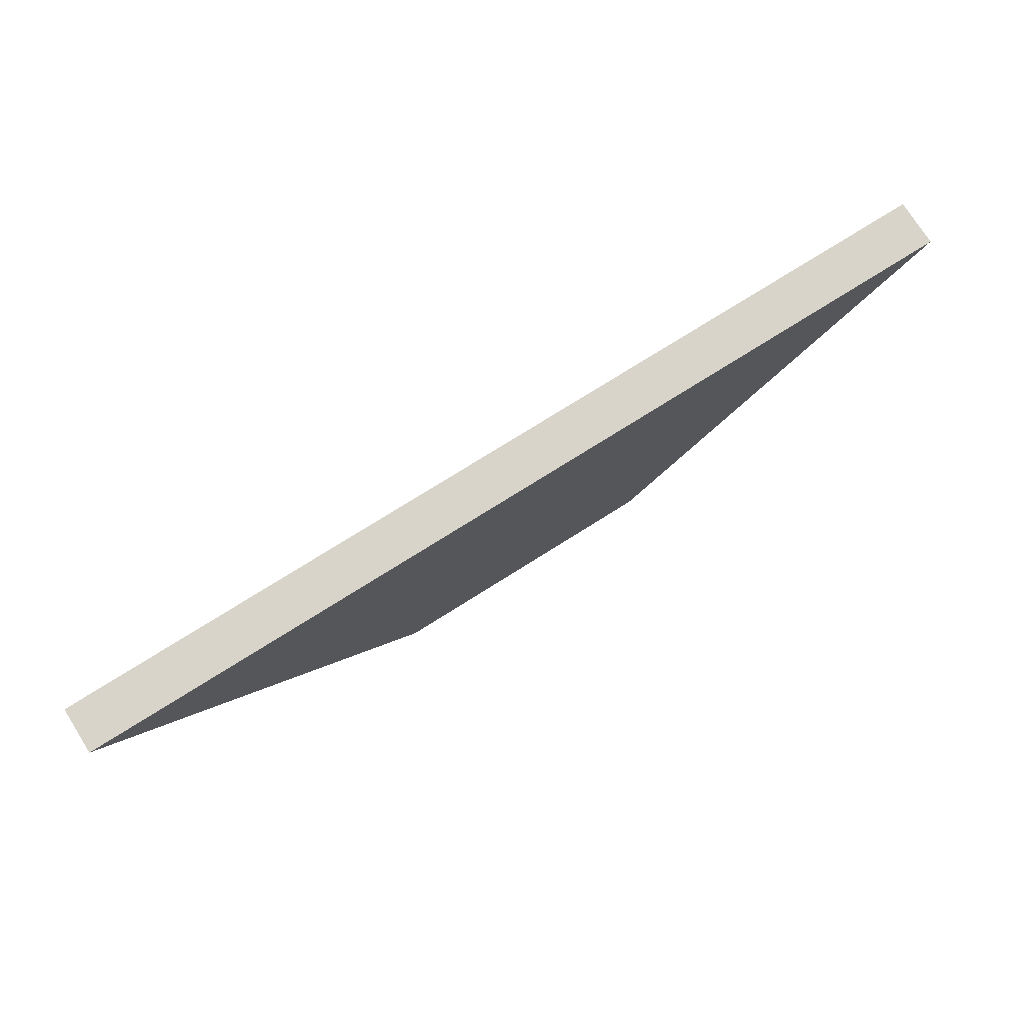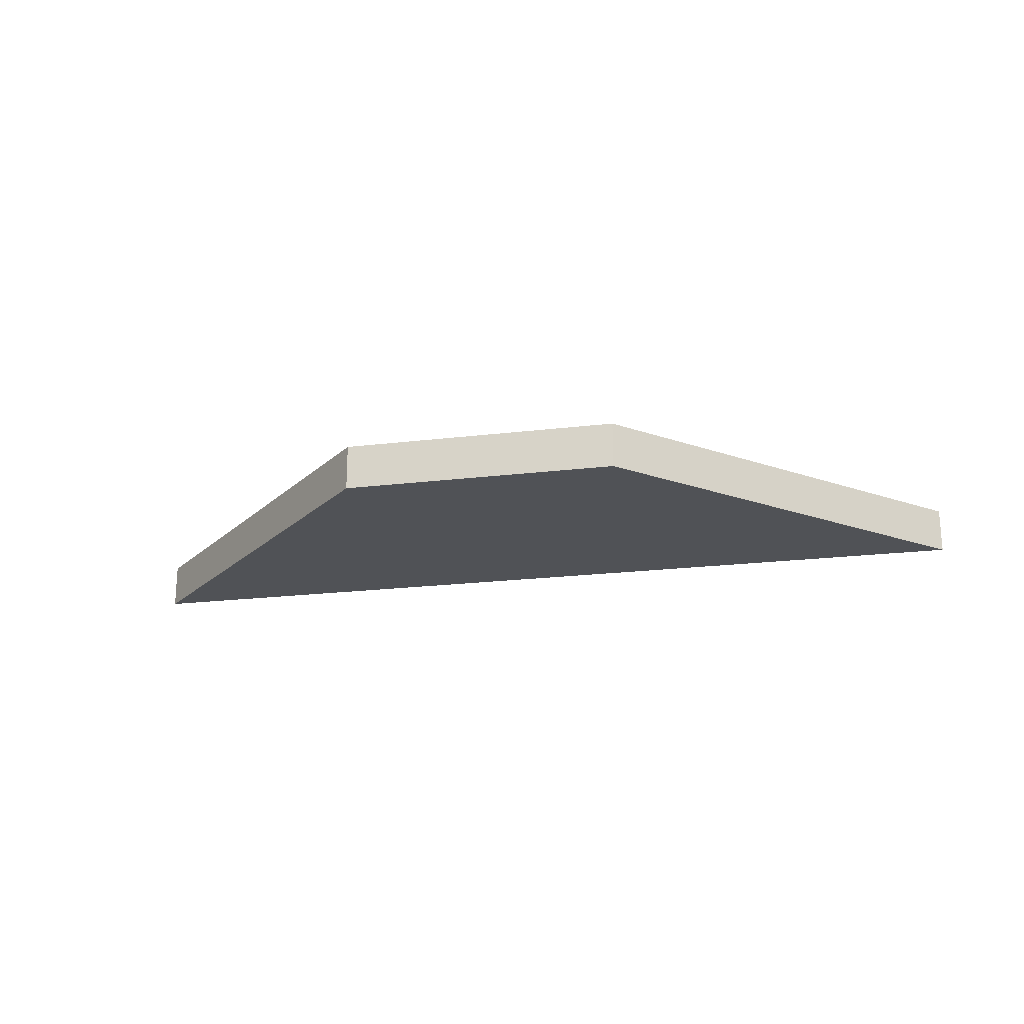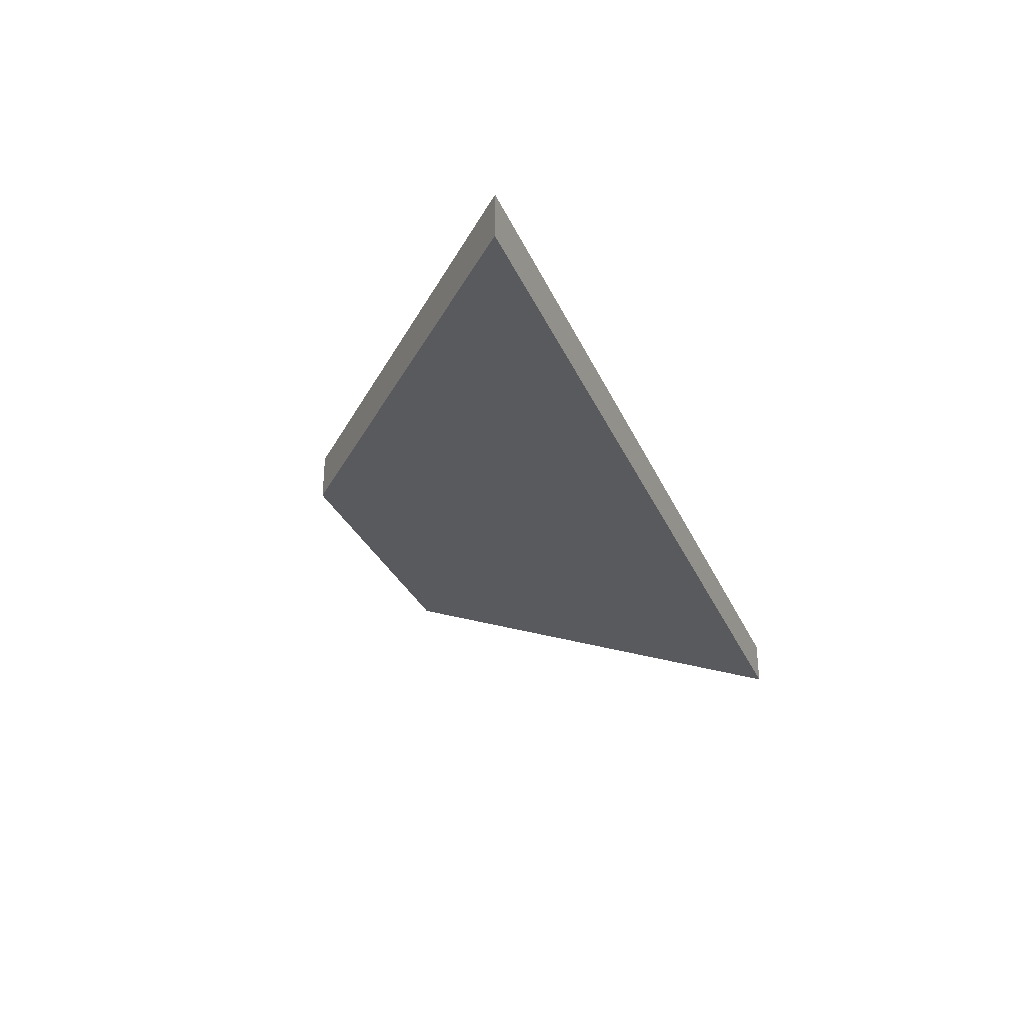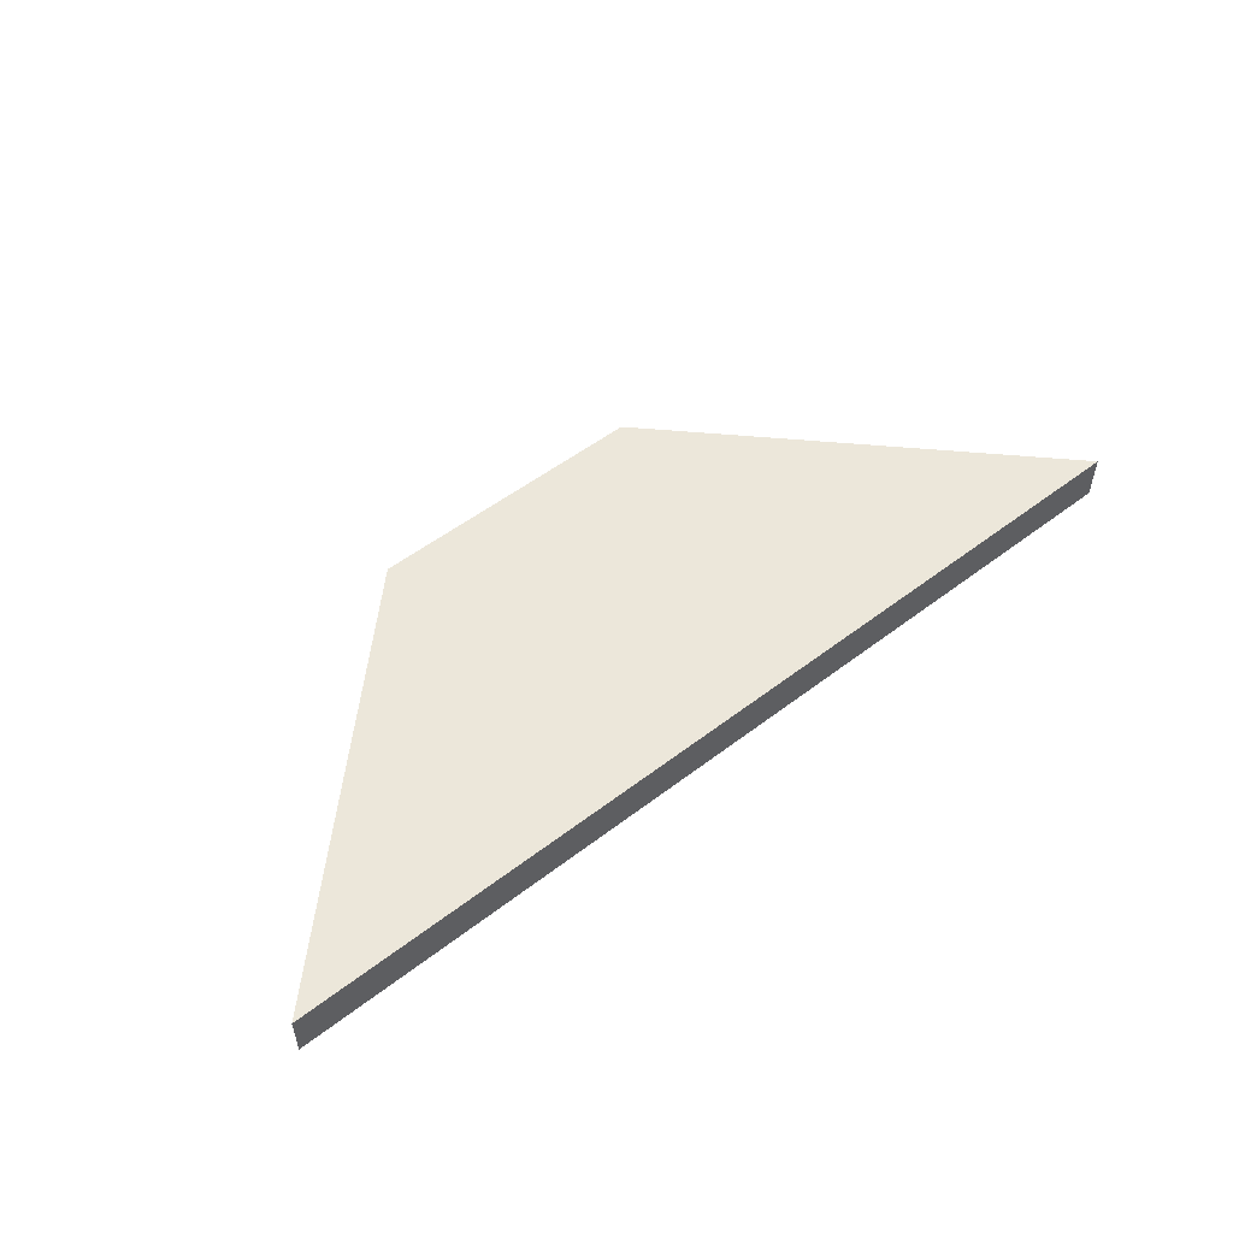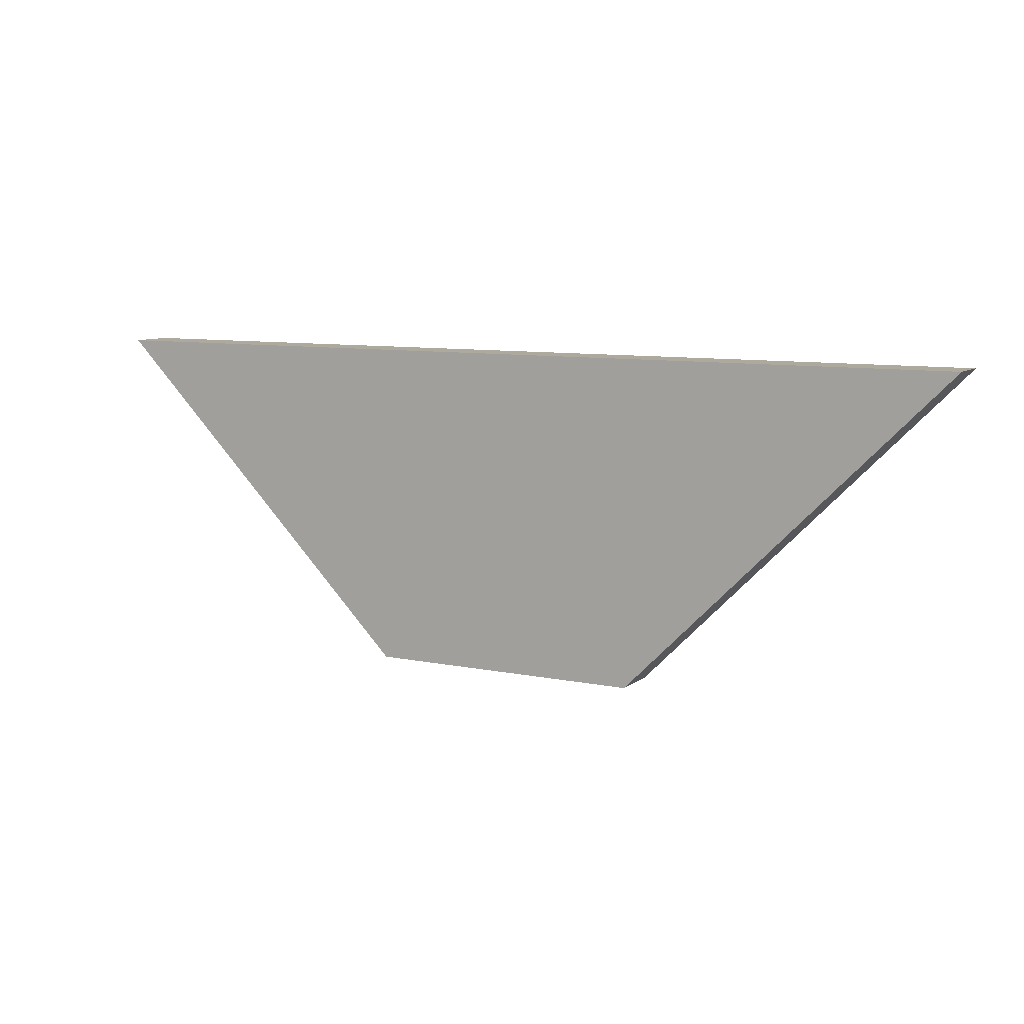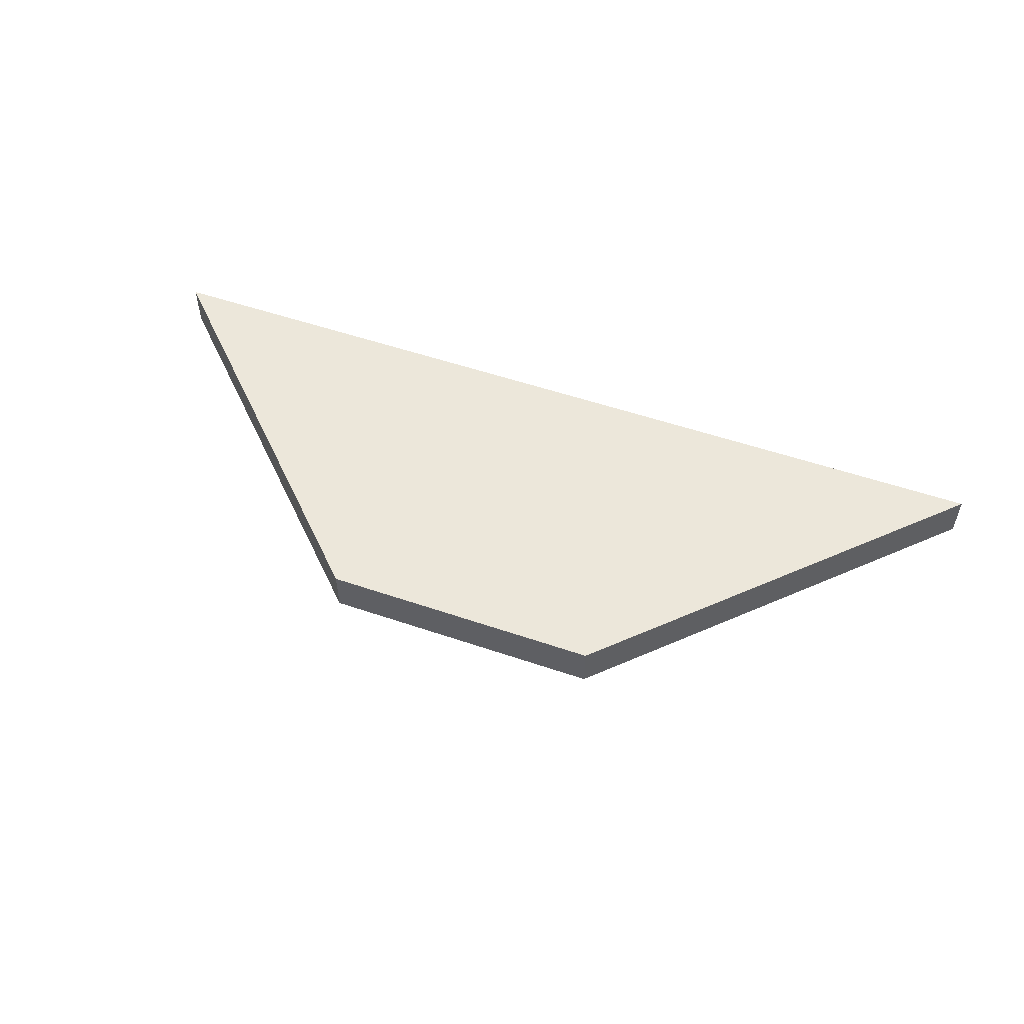
<metadata>
{"format":"obj","ext":"obj","renderer":"f3d","projection":"perspective","resolution":1024,"background":"white","views":[{"elev":75.2,"azim":147.8,"up":"+Y"},{"elev":-21.0,"azim":12.4,"up":"+Z"},{"elev":-31.4,"azim":111.0,"up":"+Z"},{"elev":52.8,"azim":140.6,"up":"+Z"},{"elev":8.8,"azim":29.0,"up":"+Y"},{"elev":53.7,"azim":20.0,"up":"+Z"}]}
</metadata>
<code>
o obj_0
v -3.003 		3.003 		1
v 3.003 		3.003 		1
v -10 		10 		1
v 10 		10 		1
v 3.003 		3.003 		0
v -3.003 		3.003 		0
v -10 		10 		0
v 10 		10 		0
g group_0_4634441
f 3 1 2
f 3 2 4
f 6 8 5
f 8 6 7
f 3 4 8
f 3 8 7
f 6 5 2
f 6 2 1
f 4 2 5
f 4 5 8
f 7 6 1
f 7 1 3

</code>
